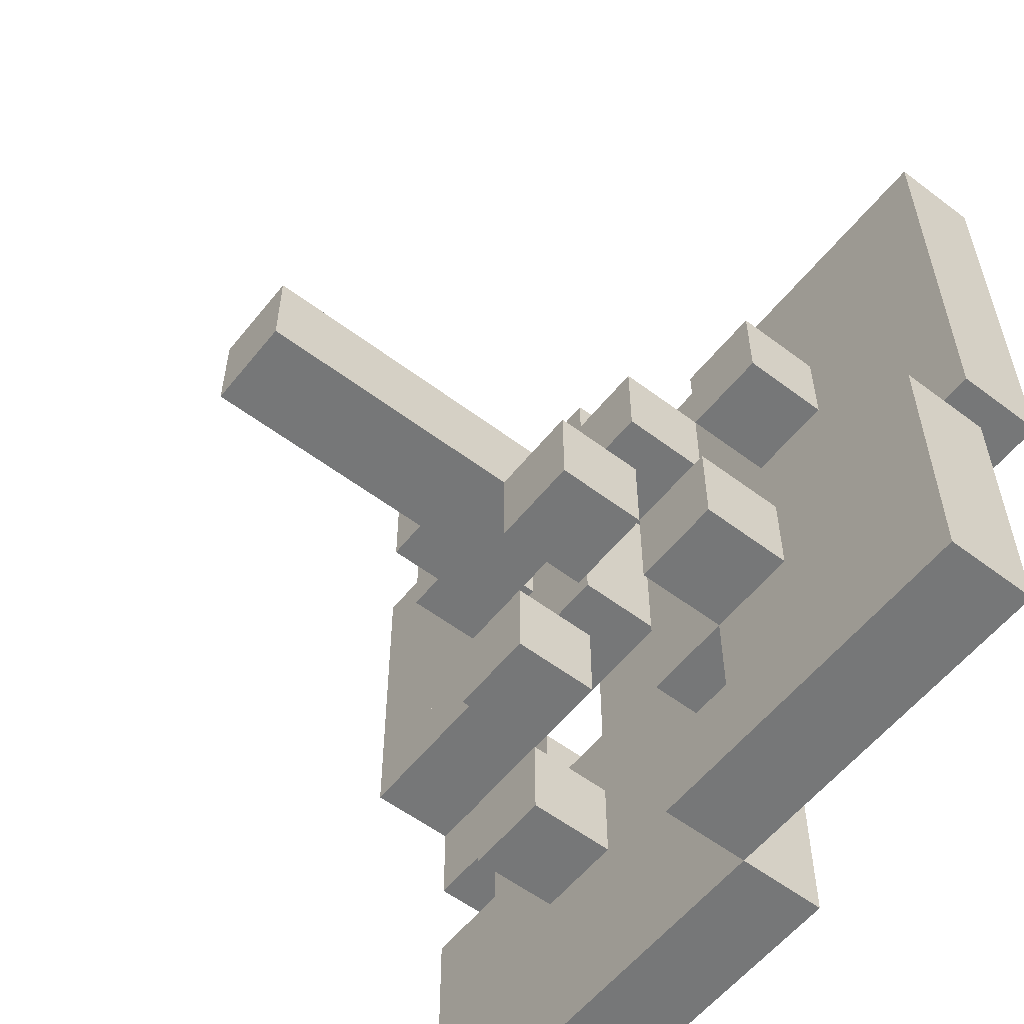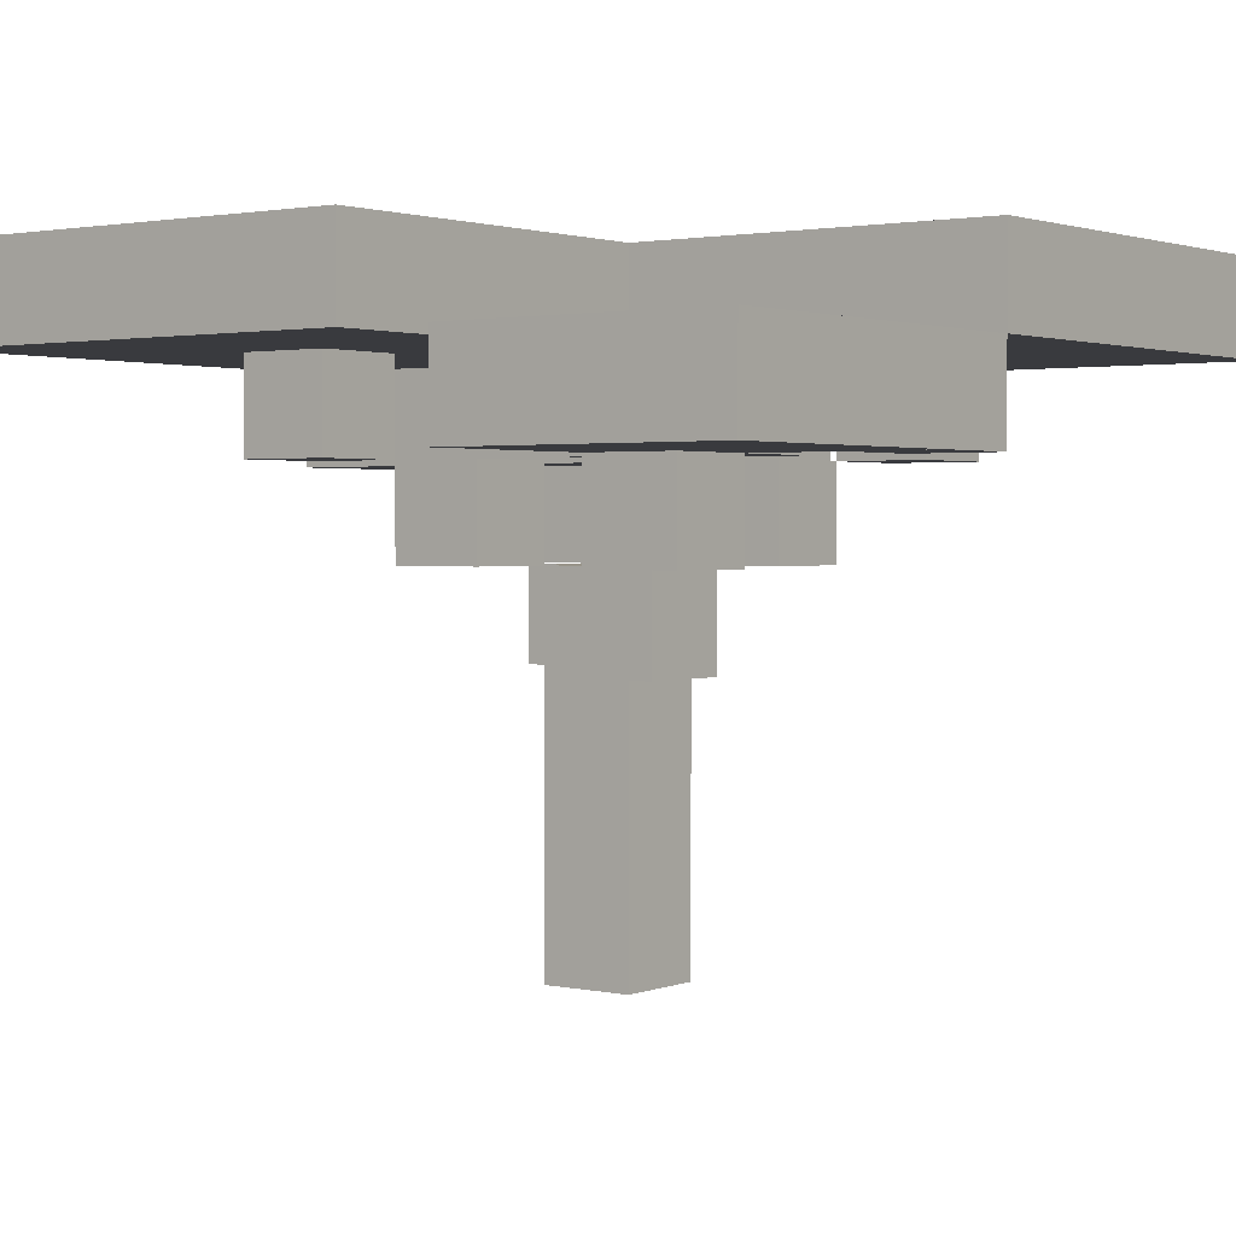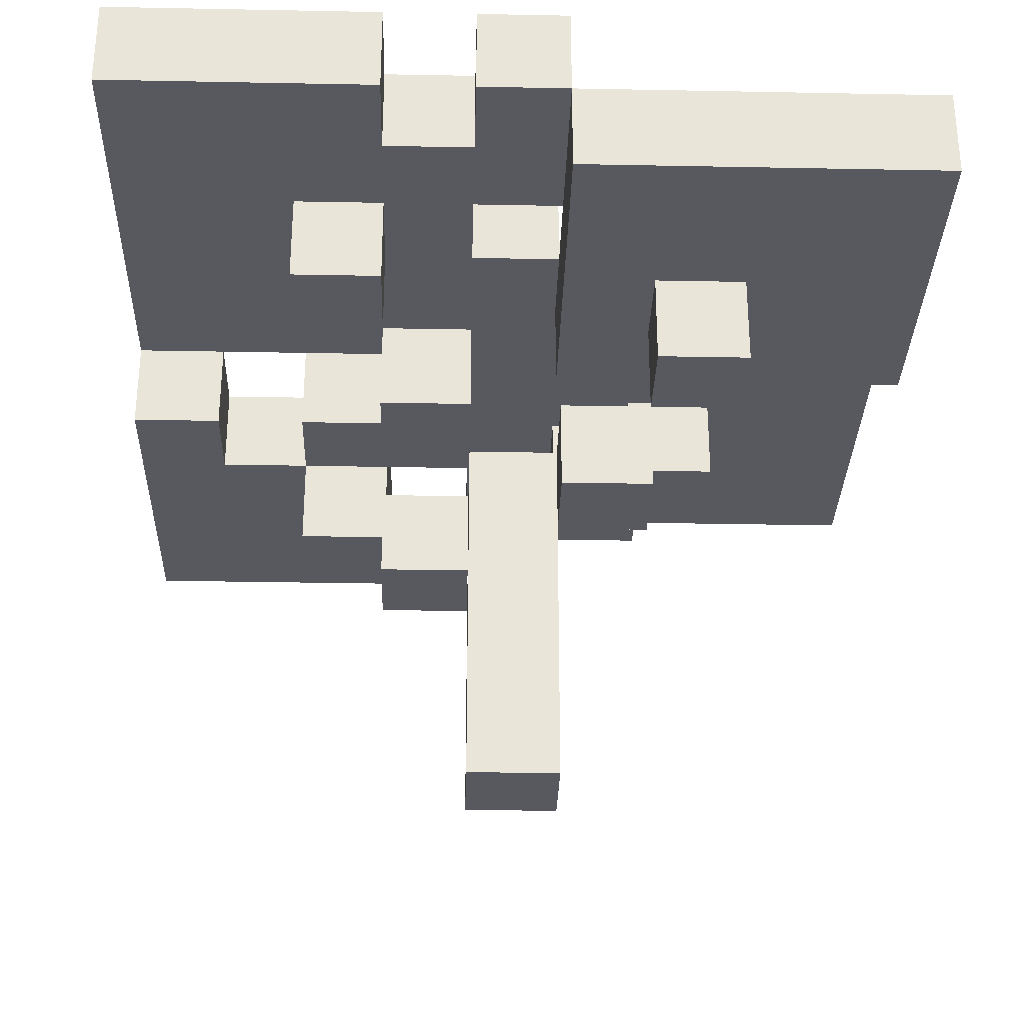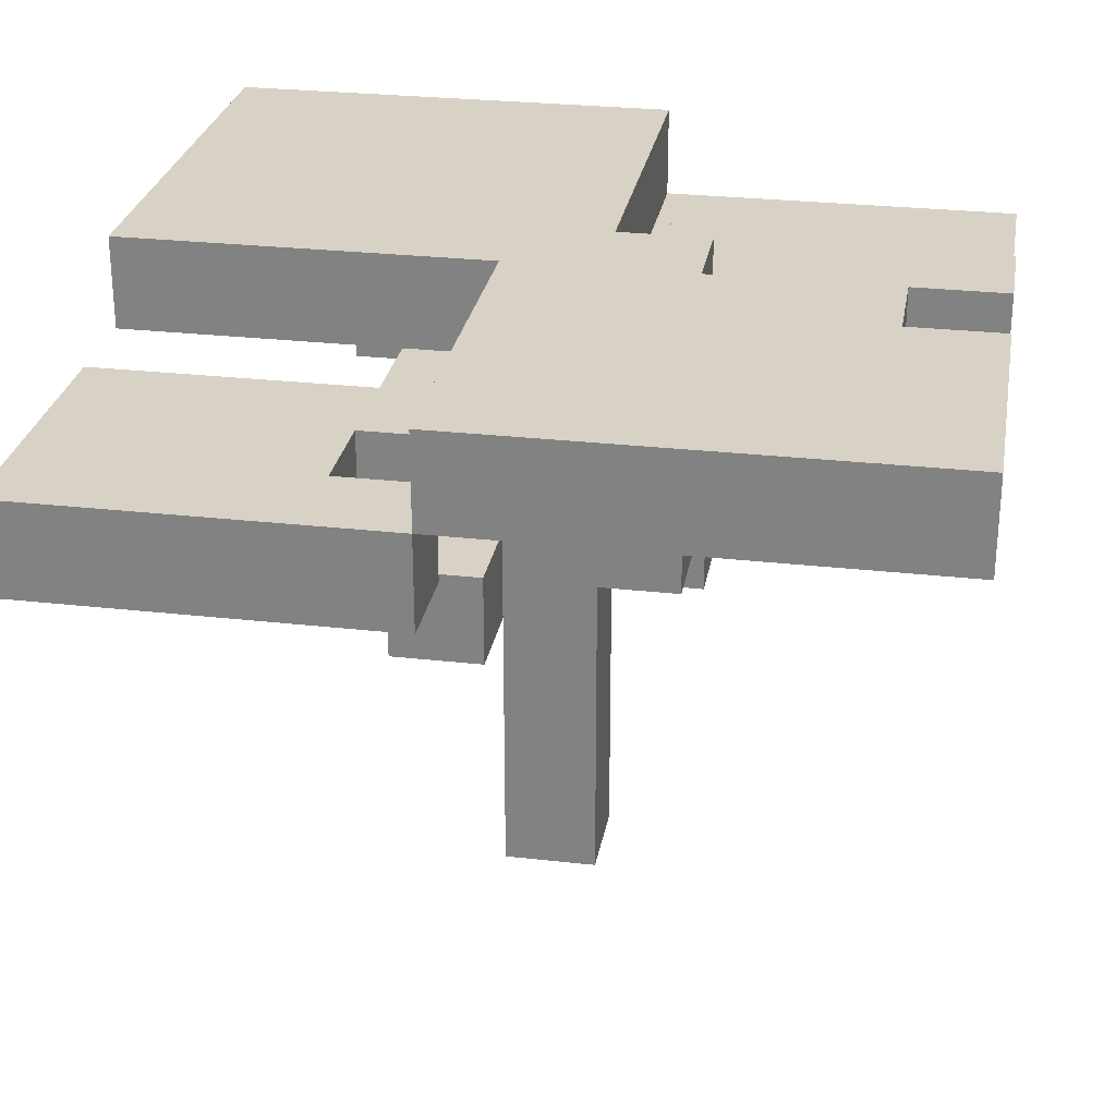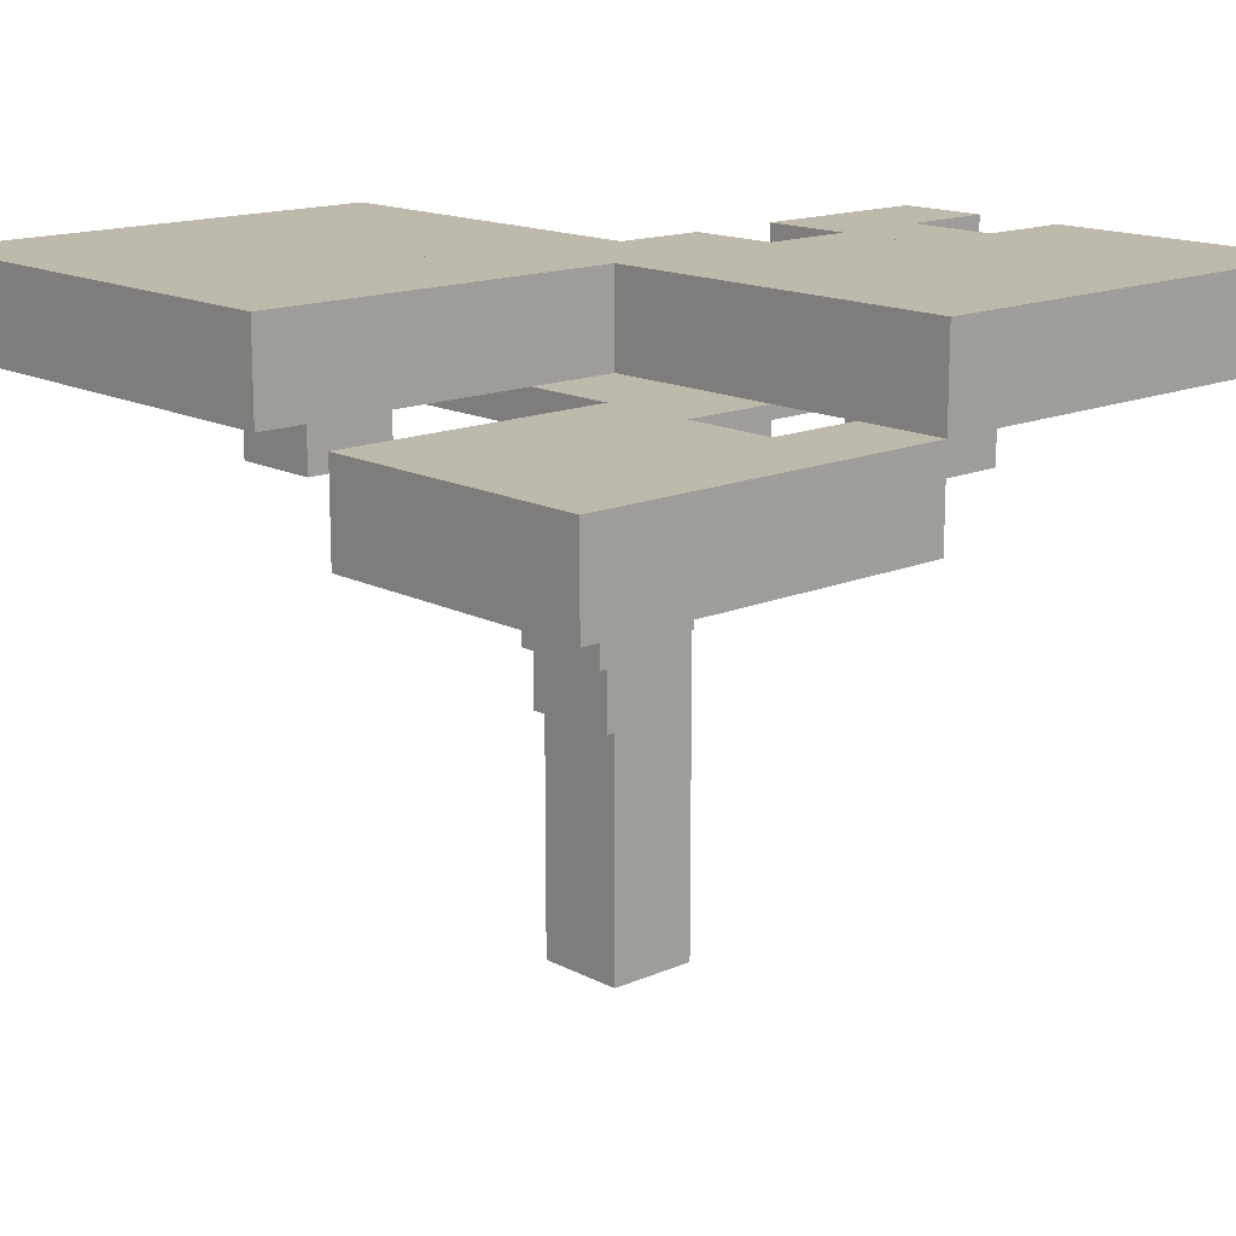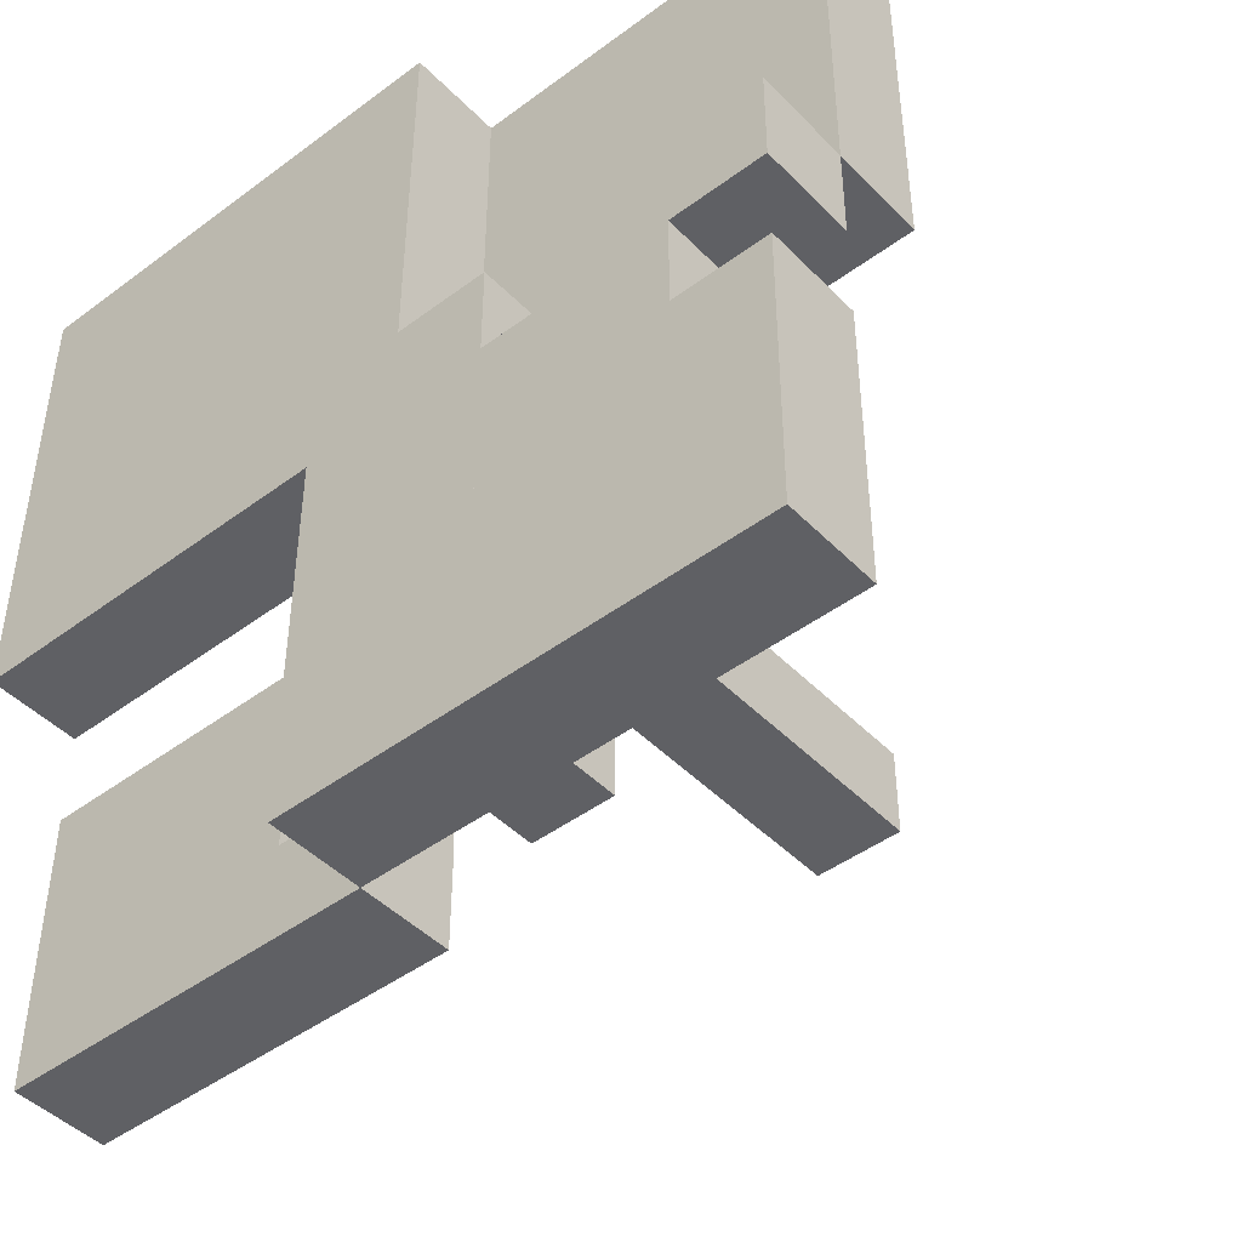
<metadata>
{"format":"obj","ext":"obj","renderer":"f3d","projection":"perspective","resolution":1024,"background":"white","views":[{"elev":-57.0,"azim":51.8,"up":"+Z"},{"elev":1.7,"azim":127.0,"up":"+Y"},{"elev":-30.4,"azim":-91.6,"up":"+Y"},{"elev":27.5,"azim":-170.1,"up":"+Y"},{"elev":15.2,"azim":137.5,"up":"+Y"},{"elev":-45.2,"azim":-139.3,"up":"+Z"}]}
</metadata>
<code>
v 3 5 -2
v 3 5 -3
v 3 6 -3
v 3 6 -2
v 2 5 -3
v 2 5 -2
v 2 6 -2
v 2 6 -3
v 7 6 -2
v 7 6 -3
v 7 7 -3
v 7 7 -2
v 6 6 -3
v 6 6 -2
v 6 7 -2
v 6 7 -3
v 4 4 -3
v 4 4 -4
v 4 5 -4
v 4 5 -3
v 3 4 -4
v 3 4 -3
v 3 5 -4
v 6 5 -3
v 6 5 -4
v 6 6 -4
v 5 5 -4
v 5 5 -3
v 5 6 -3
v 5 6 -4
v 5 1 -4
v 5 1 -5
v 5 2 -5
v 5 2 -4
v 4 1 -5
v 4 1 -4
v 4 2 -4
v 4 2 -5
v 5 3 -5
v 5 3 -4
v 4 3 -4
v 4 3 -5
v 5 4 -5
v 5 4 -4
v 4 4 -5
v 5 5 -5
v 4 5 -5
v 6 4 -5
v 6 4 -6
v 6 5 -6
v 6 5 -5
v 5 4 -6
v 5 5 -6
v 4 5 -6
v 4 6 -6
v 4 6 -5
v 3 5 -6
v 3 5 -5
v 3 6 -5
v 3 6 -6
v 7 5 -6
v 7 5 -7
v 7 6 -7
v 7 6 -6
v 6 5 -7
v 6 6 -6
v 6 6 -7
v 3 6 -7
v 3 7 -7
v 3 7 -6
v 2 6 -7
v 2 6 -6
v 2 7 -6
v 2 7 -7
v 9 7 -9
v 0 7 1e-06
v 1 7 1e-06
v 1 7 -1
v 0 7 -1
v 0 6 -1
v 1 6 -1
v 1 6 1e-06
v 0 6 1e-06
v 2 7 1e-06
v 2 7 -1
v 2 6 -1
v 2 6 1e-06
v 3 7 1e-06
v 3 7 -1
v 3 6 -1
v 3 6 1e-06
v 4 7 1e-06
v 4 7 -1
v 4 6 -1
v 4 6 1e-06
v 4 8 1e-06
v 5 8 1e-06
v 5 8 -1
v 4 8 -1
v 5 7 -1
v 5 7 1e-06
v 6 8 1e-06
v 6 8 -1
v 6 7 -1
v 6 7 1e-06
v 7 8 1e-06
v 7 8 -1
v 7 7 -1
v 7 7 1e-06
v 8 8 1e-06
v 8 8 -1
v 8 7 -1
v 8 7 1e-06
v 9 8 1e-06
v 9 8 -1
v 9 7 -1
v 9 7 1e-06
v 1 7 -2
v 0 7 -2
v 0 6 -2
v 1 6 -2
v 2 7 -2
v 3 7 -2
v 4 7 -2
v 4 6 -2
v 5 8 -2
v 4 8 -2
v 5 7 -2
v 6 8 -2
v 7 8 -2
v 8 8 -2
v 8 7 -2
v 9 8 -2
v 9 7 -2
v 1 7 -3
v 0 7 -3
v 0 6 -3
v 1 6 -3
v 2 7 -3
v 3 7 -3
v 4 7 -3
v 4 6 -3
v 5 8 -3
v 4 8 -3
v 5 7 -3
v 6 8 -3
v 7 8 -3
v 8 8 -3
v 8 7 -3
v 9 8 -3
v 9 7 -3
v 1 7 -4
v 0 7 -4
v 0 6 -4
v 1 6 -4
v 2 7 -4
v 2 6 -4
v 3 7 -4
v 3 6 -4
v 4 7 -4
v 4 6 -4
v 5 8 -4
v 4 8 -4
v 5 7 -4
v 6 8 -4
v 6 7 -4
v 7 8 -4
v 7 7 -4
v 8 8 -4
v 8 7 -4
v 9 8 -4
v 9 7 -4
v 0 8 -4
v 1 8 -4
v 1 8 -5
v 0 8 -5
v 0 7 -5
v 1 7 -5
v 2 8 -4
v 2 8 -5
v 2 7 -5
v 3 8 -4
v 4 8 -5
v 3 8 -5
v 3 7 -5
v 4 7 -5
v 5 8 -5
v 5 7 -5
v 6 8 -5
v 6 7 -5
v 7 8 -5
v 7 7 -5
v 8 8 -5
v 8 7 -5
v 9 8 -5
v 9 7 -5
v 6 7 -6
v 5 7 -6
v 5 6 -6
v 6 6 -5
v 5 6 -5
v 2 8 -6
v 1 8 -6
v 1 7 -6
v 3 8 -6
v 4 8 -6
v 4 7 -6
v 5 8 -6
v 6 7 -7
v 5 7 -7
v 5 6 -7
v 7 7 -6
v 7 7 -7
v 8 7 -6
v 8 7 -7
v 8 6 -7
v 8 6 -6
v 9 7 -6
v 9 7 -7
v 9 6 -7
v 9 6 -6
v 0 8 -6
v 1 8 -7
v 0 8 -7
v 0 7 -7
v 1 7 -7
v 0 7 -6
v 2 8 -7
v 3 8 -7
v 4 8 -7
v 4 7 -7
v 5 8 -7
v 7 7 -8
v 6 7 -8
v 6 6 -8
v 7 6 -8
v 8 7 -8
v 8 6 -8
v 9 7 -8
v 9 6 -8
v 1 8 -8
v 0 8 -8
v 0 7 -8
v 1 7 -8
v 2 8 -8
v 2 7 -8
v 3 8 -8
v 3 7 -8
v 4 8 -8
v 4 7 -8
v 5 8 -8
v 5 7 -8
v 6 7 -9
v 5 7 -9
v 5 6 -9
v 6 6 -9
v 5 6 -8
v 7 7 -9
v 7 6 -9
v 8 7 -9
v 8 6 -9
v 9 6 -9
v 1 8 -9
v 0 8 -9
v 0 7 -9
v 1 7 -9
v 2 8 -9
v 2 7 -9
v 3 8 -9
v 3 7 -9
v 4 8 -9
v 4 7 -9
v 5 8 -9
g default_acacia_tree.png
f 1 2 3 4
f 5 6 7 8
f 2 5 8 3
f 6 1 4 7
f 9 10 11 12
f 13 14 15 16
f 10 13 16 11
f 14 9 12 15
f 17 18 19 20
f 21 22 2 23
f 18 21 23 19
f 22 17 20 2
f 24 25 26 13
f 27 28 29 30
f 25 27 30 26
f 28 24 13 29
f 31 32 33 34
f 35 36 37 38
f 32 35 38 33
f 36 31 34 37
f 34 33 39 40
f 38 37 41 42
f 33 38 42 39
f 37 34 40 41
f 40 39 43 44
f 42 41 18 45
f 39 42 45 43
f 41 40 44 18
f 44 43 46 27
f 45 18 19 47
f 43 45 47 46
f 18 44 27 19
f 48 49 50 51
f 52 43 46 53
f 49 52 53 50
f 43 48 51 46
f 47 54 55 56
f 57 58 59 60
f 54 57 60 55
f 58 47 56 59
f 61 62 63 64
f 65 50 66 67
f 62 65 67 63
f 50 61 64 66
f 60 68 69 70
f 71 72 73 74
f 68 71 74 69
f 72 60 70 73
g default_acacia_tree_top.png
f 7 4 3 8
f 5 2 1 6
f 15 12 11 16
f 13 10 9 14
f 2 20 19 23
f 21 18 17 22
f 29 13 26 30
f 27 25 24 28
f 35 32 31 36
f 19 27 46 47
f 46 51 50 53
f 52 49 48 43
f 59 56 55 60
f 57 54 47 58
f 66 64 63 67
f 65 62 61 50
f 73 70 69 74
f 71 68 60 72
g default_acacia_leaves.png
f 76 77 78 79
f 80 81 82 83
f 82 81 78 77
f 80 83 76 79
f 81 80 79 78
f 83 82 77 76
f 77 84 85 78
f 81 86 87 82
f 87 86 85 84
f 86 81 78 85
f 82 87 84 77
f 84 88 89 85
f 86 90 91 87
f 91 90 89 88
f 90 86 85 89
f 87 91 88 84
f 88 92 93 89
f 90 94 95 91
f 95 94 93 92
f 94 90 89 93
f 91 95 92 88
f 96 97 98 99
f 93 100 101 92
f 101 100 98 97
f 93 92 96 99
f 100 93 99 98
f 92 101 97 96
f 97 102 103 98
f 100 104 105 101
f 105 104 103 102
f 104 100 98 103
f 101 105 102 97
f 102 106 107 103
f 104 108 109 105
f 109 108 107 106
f 108 104 103 107
f 105 109 106 102
f 106 110 111 107
f 108 112 113 109
f 113 112 111 110
f 112 108 107 111
f 109 113 110 106
f 110 114 115 111
f 112 116 117 113
f 117 116 115 114
f 116 112 111 115
f 113 117 114 110
f 79 78 118 119
f 120 121 81 80
f 81 121 118 78
f 120 80 79 119
f 121 120 119 118
f 78 85 122 118
f 121 7 86 81
f 86 7 122 85
f 7 121 118 122
f 85 89 123 122
f 7 4 90 86
f 90 4 123 89
f 4 7 122 123
f 89 93 124 123
f 4 125 94 90
f 94 125 124 93
f 125 4 123 124
f 99 98 126 127
f 124 128 100 93
f 100 128 126 98
f 124 93 99 127
f 128 124 127 126
f 98 103 129 126
f 128 15 104 100
f 104 15 129 103
f 15 128 126 129
f 103 107 130 129
f 15 12 108 104
f 108 12 130 107
f 12 15 129 130
f 107 111 131 130
f 12 132 112 108
f 112 132 131 111
f 132 12 130 131
f 111 115 133 131
f 132 134 116 112
f 116 134 133 115
f 134 132 131 133
f 119 118 135 136
f 137 138 121 120
f 121 138 135 118
f 137 120 119 136
f 138 137 136 135
f 118 122 139 135
f 138 8 7 121
f 7 8 139 122
f 8 138 135 139
f 122 123 140 139
f 4 3 140 123
f 3 8 139 140
f 123 124 141 140
f 3 142 125 4
f 125 142 141 124
f 142 3 140 141
f 127 126 143 144
f 141 145 128 124
f 128 145 143 126
f 141 124 127 144
f 145 141 144 143
f 126 129 146 143
f 145 16 15 128
f 15 16 146 129
f 16 145 143 146
f 129 130 147 146
f 12 11 147 130
f 11 16 146 147
f 130 131 148 147
f 11 149 132 12
f 132 149 148 131
f 149 11 147 148
f 131 133 150 148
f 149 151 134 132
f 134 151 150 133
f 151 149 148 150
f 136 135 152 153
f 154 155 138 137
f 138 155 152 135
f 154 137 136 153
f 155 154 153 152
f 135 139 156 152
f 155 157 8 138
f 8 157 156 139
f 157 155 152 156
f 139 140 158 156
f 157 159 3 8
f 3 159 158 140
f 159 157 156 158
f 140 141 160 158
f 159 161 142 3
f 142 161 160 141
f 161 159 158 160
f 144 143 162 163
f 160 164 145 141
f 145 164 162 143
f 160 141 144 163
f 164 160 163 162
f 143 146 165 162
f 164 166 16 145
f 16 166 165 146
f 166 164 162 165
f 146 147 167 165
f 166 168 11 16
f 11 168 167 147
f 168 166 165 167
f 147 148 169 167
f 168 170 149 11
f 149 170 169 148
f 170 168 167 169
f 148 150 171 169
f 170 172 151 149
f 151 172 171 150
f 172 170 169 171
f 173 174 175 176
f 177 178 152 153
f 152 178 175 174
f 177 153 173 176
f 178 177 176 175
f 153 152 174 173
f 174 179 180 175
f 178 181 156 152
f 156 181 180 179
f 181 178 175 180
f 152 156 179 174
f 182 163 183 184
f 185 186 160 158
f 160 186 183 163
f 185 158 182 184
f 186 185 184 183
f 158 160 163 182
f 163 162 187 183
f 186 188 164 160
f 164 188 187 162
f 188 186 183 187
f 162 165 189 187
f 188 190 166 164
f 166 190 189 165
f 190 188 187 189
f 165 167 191 189
f 190 192 168 166
f 168 192 191 167
f 192 190 189 191
f 167 169 193 191
f 192 194 170 168
f 170 194 193 169
f 194 192 191 193
f 169 171 195 193
f 194 196 172 170
f 172 196 195 171
f 196 194 193 195
f 188 190 197 198
f 199 66 200 201
f 200 66 197 190
f 199 201 188 198
f 66 199 198 197
f 201 200 190 188
f 175 180 202 203
f 204 73 181 178
f 181 73 202 180
f 204 178 175 203
f 73 204 203 202
f 180 184 205 202
f 73 70 185 181
f 185 70 205 184
f 70 73 202 205
f 181 185 184 180
f 184 183 206 205
f 70 207 186 185
f 186 207 206 183
f 207 70 205 206
f 183 187 208 206
f 207 198 188 186
f 188 198 208 187
f 198 207 206 208
f 198 197 209 210
f 211 67 66 199
f 66 67 209 197
f 211 199 198 210
f 67 211 210 209
f 197 212 213 209
f 64 63 213 212
f 63 67 209 213
f 66 64 212 197
f 212 214 215 213
f 63 216 217 64
f 217 216 215 214
f 216 63 213 215
f 64 217 214 212
f 214 218 219 215
f 216 220 221 217
f 221 220 219 218
f 220 216 215 219
f 217 221 218 214
f 222 203 223 224
f 225 226 204 227
f 204 226 223 203
f 225 227 222 224
f 226 225 224 223
f 227 204 203 222
f 203 202 228 223
f 226 74 73 204
f 73 74 228 202
f 74 226 223 228
f 202 205 229 228
f 70 69 229 205
f 69 74 228 229
f 205 206 230 229
f 69 231 207 70
f 207 231 230 206
f 231 69 229 230
f 206 208 232 230
f 231 210 198 207
f 198 210 232 208
f 210 231 230 232
f 209 213 233 234
f 235 236 63 67
f 63 236 233 213
f 235 67 209 234
f 236 235 234 233
f 213 215 237 233
f 236 238 216 63
f 216 238 237 215
f 238 236 233 237
f 215 219 239 237
f 238 240 220 216
f 220 240 239 219
f 240 238 237 239
f 224 223 241 242
f 243 244 226 225
f 226 244 241 223
f 243 225 224 242
f 244 243 242 241
f 223 228 245 241
f 244 246 74 226
f 74 246 245 228
f 246 244 241 245
f 228 229 247 245
f 246 248 69 74
f 69 248 247 229
f 248 246 245 247
f 229 230 249 247
f 248 250 231 69
f 231 250 249 230
f 250 248 247 249
f 230 232 251 249
f 250 252 210 231
f 210 252 251 232
f 252 250 249 251
f 252 234 253 254
f 255 256 235 257
f 235 256 253 234
f 255 257 252 254
f 256 255 254 253
f 257 235 234 252
f 234 233 258 253
f 256 259 236 235
f 236 259 258 233
f 259 256 253 258
f 233 237 260 258
f 259 261 238 236
f 238 261 260 237
f 261 259 258 260
f 237 239 75 260
f 261 262 240 238
f 240 262 75 239
f 262 261 260 75
f 242 241 263 264
f 265 266 244 243
f 244 266 263 241
f 265 243 242 264
f 266 265 264 263
f 241 245 267 263
f 266 268 246 244
f 246 268 267 245
f 268 266 263 267
f 245 247 269 267
f 268 270 248 246
f 248 270 269 247
f 270 268 267 269
f 247 249 271 269
f 270 272 250 248
f 250 272 271 249
f 272 270 269 271
f 249 251 273 271
f 272 254 252 250
f 252 254 273 251
f 254 272 271 273

</code>
